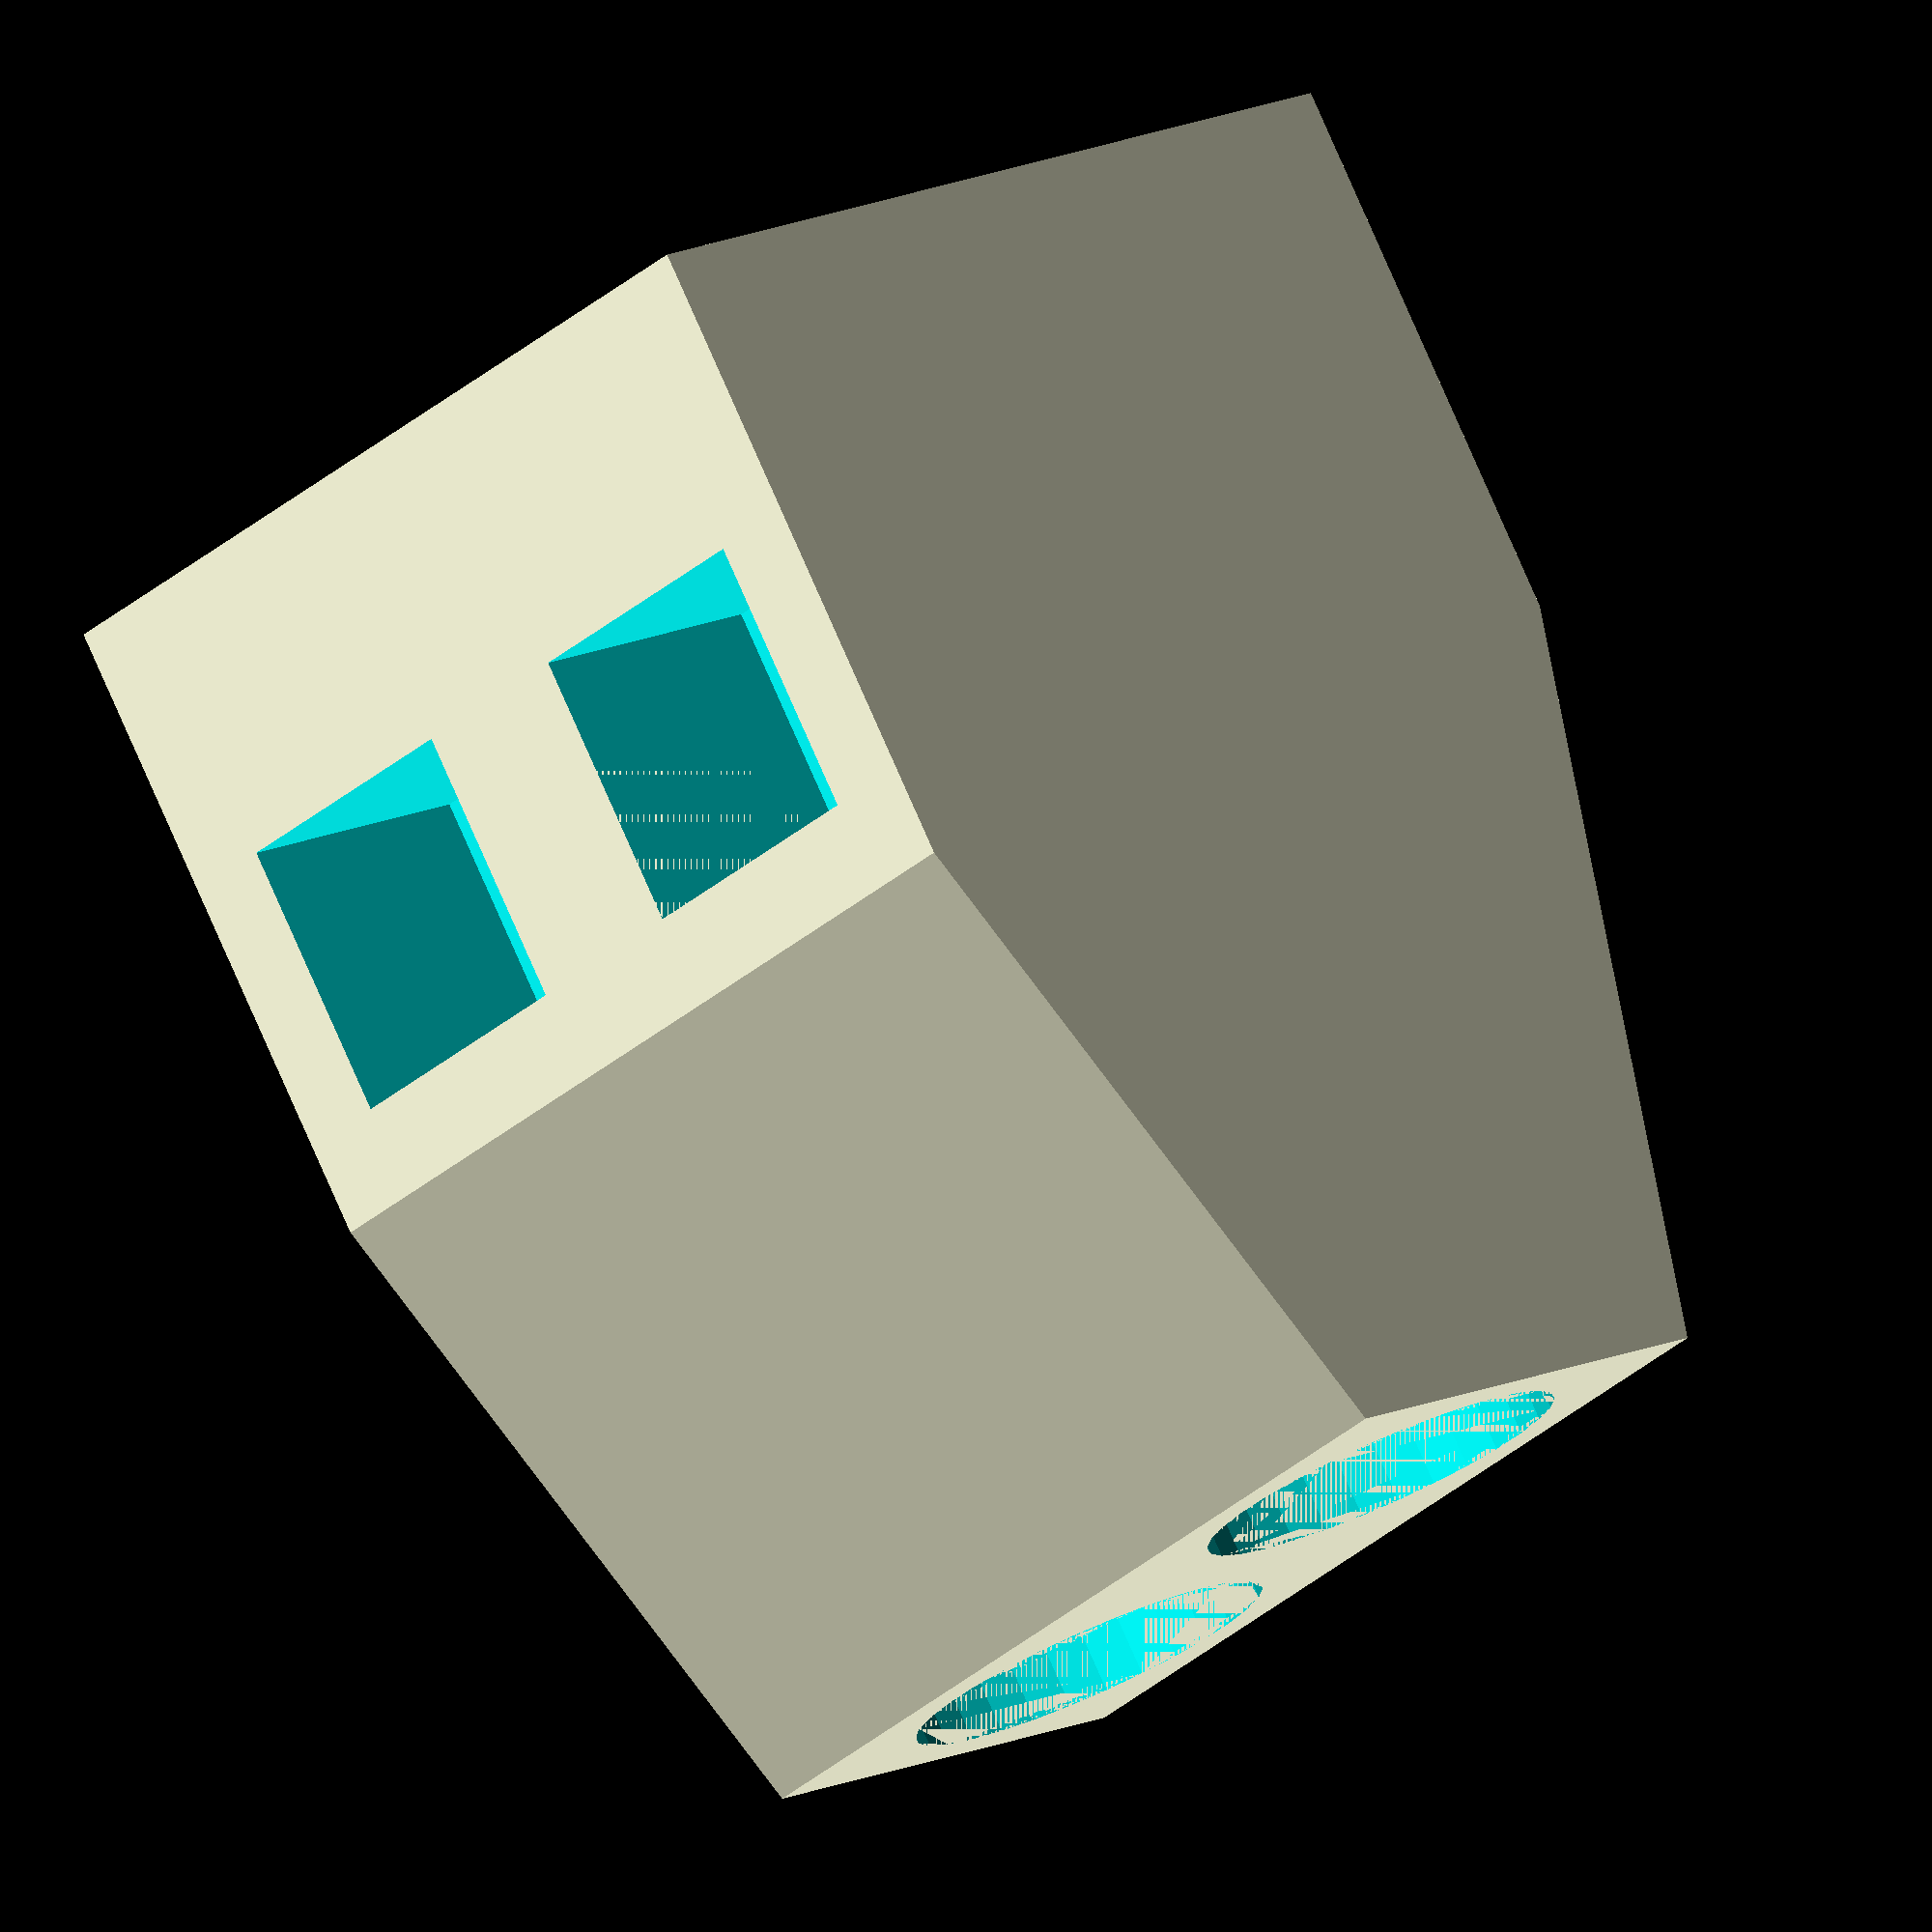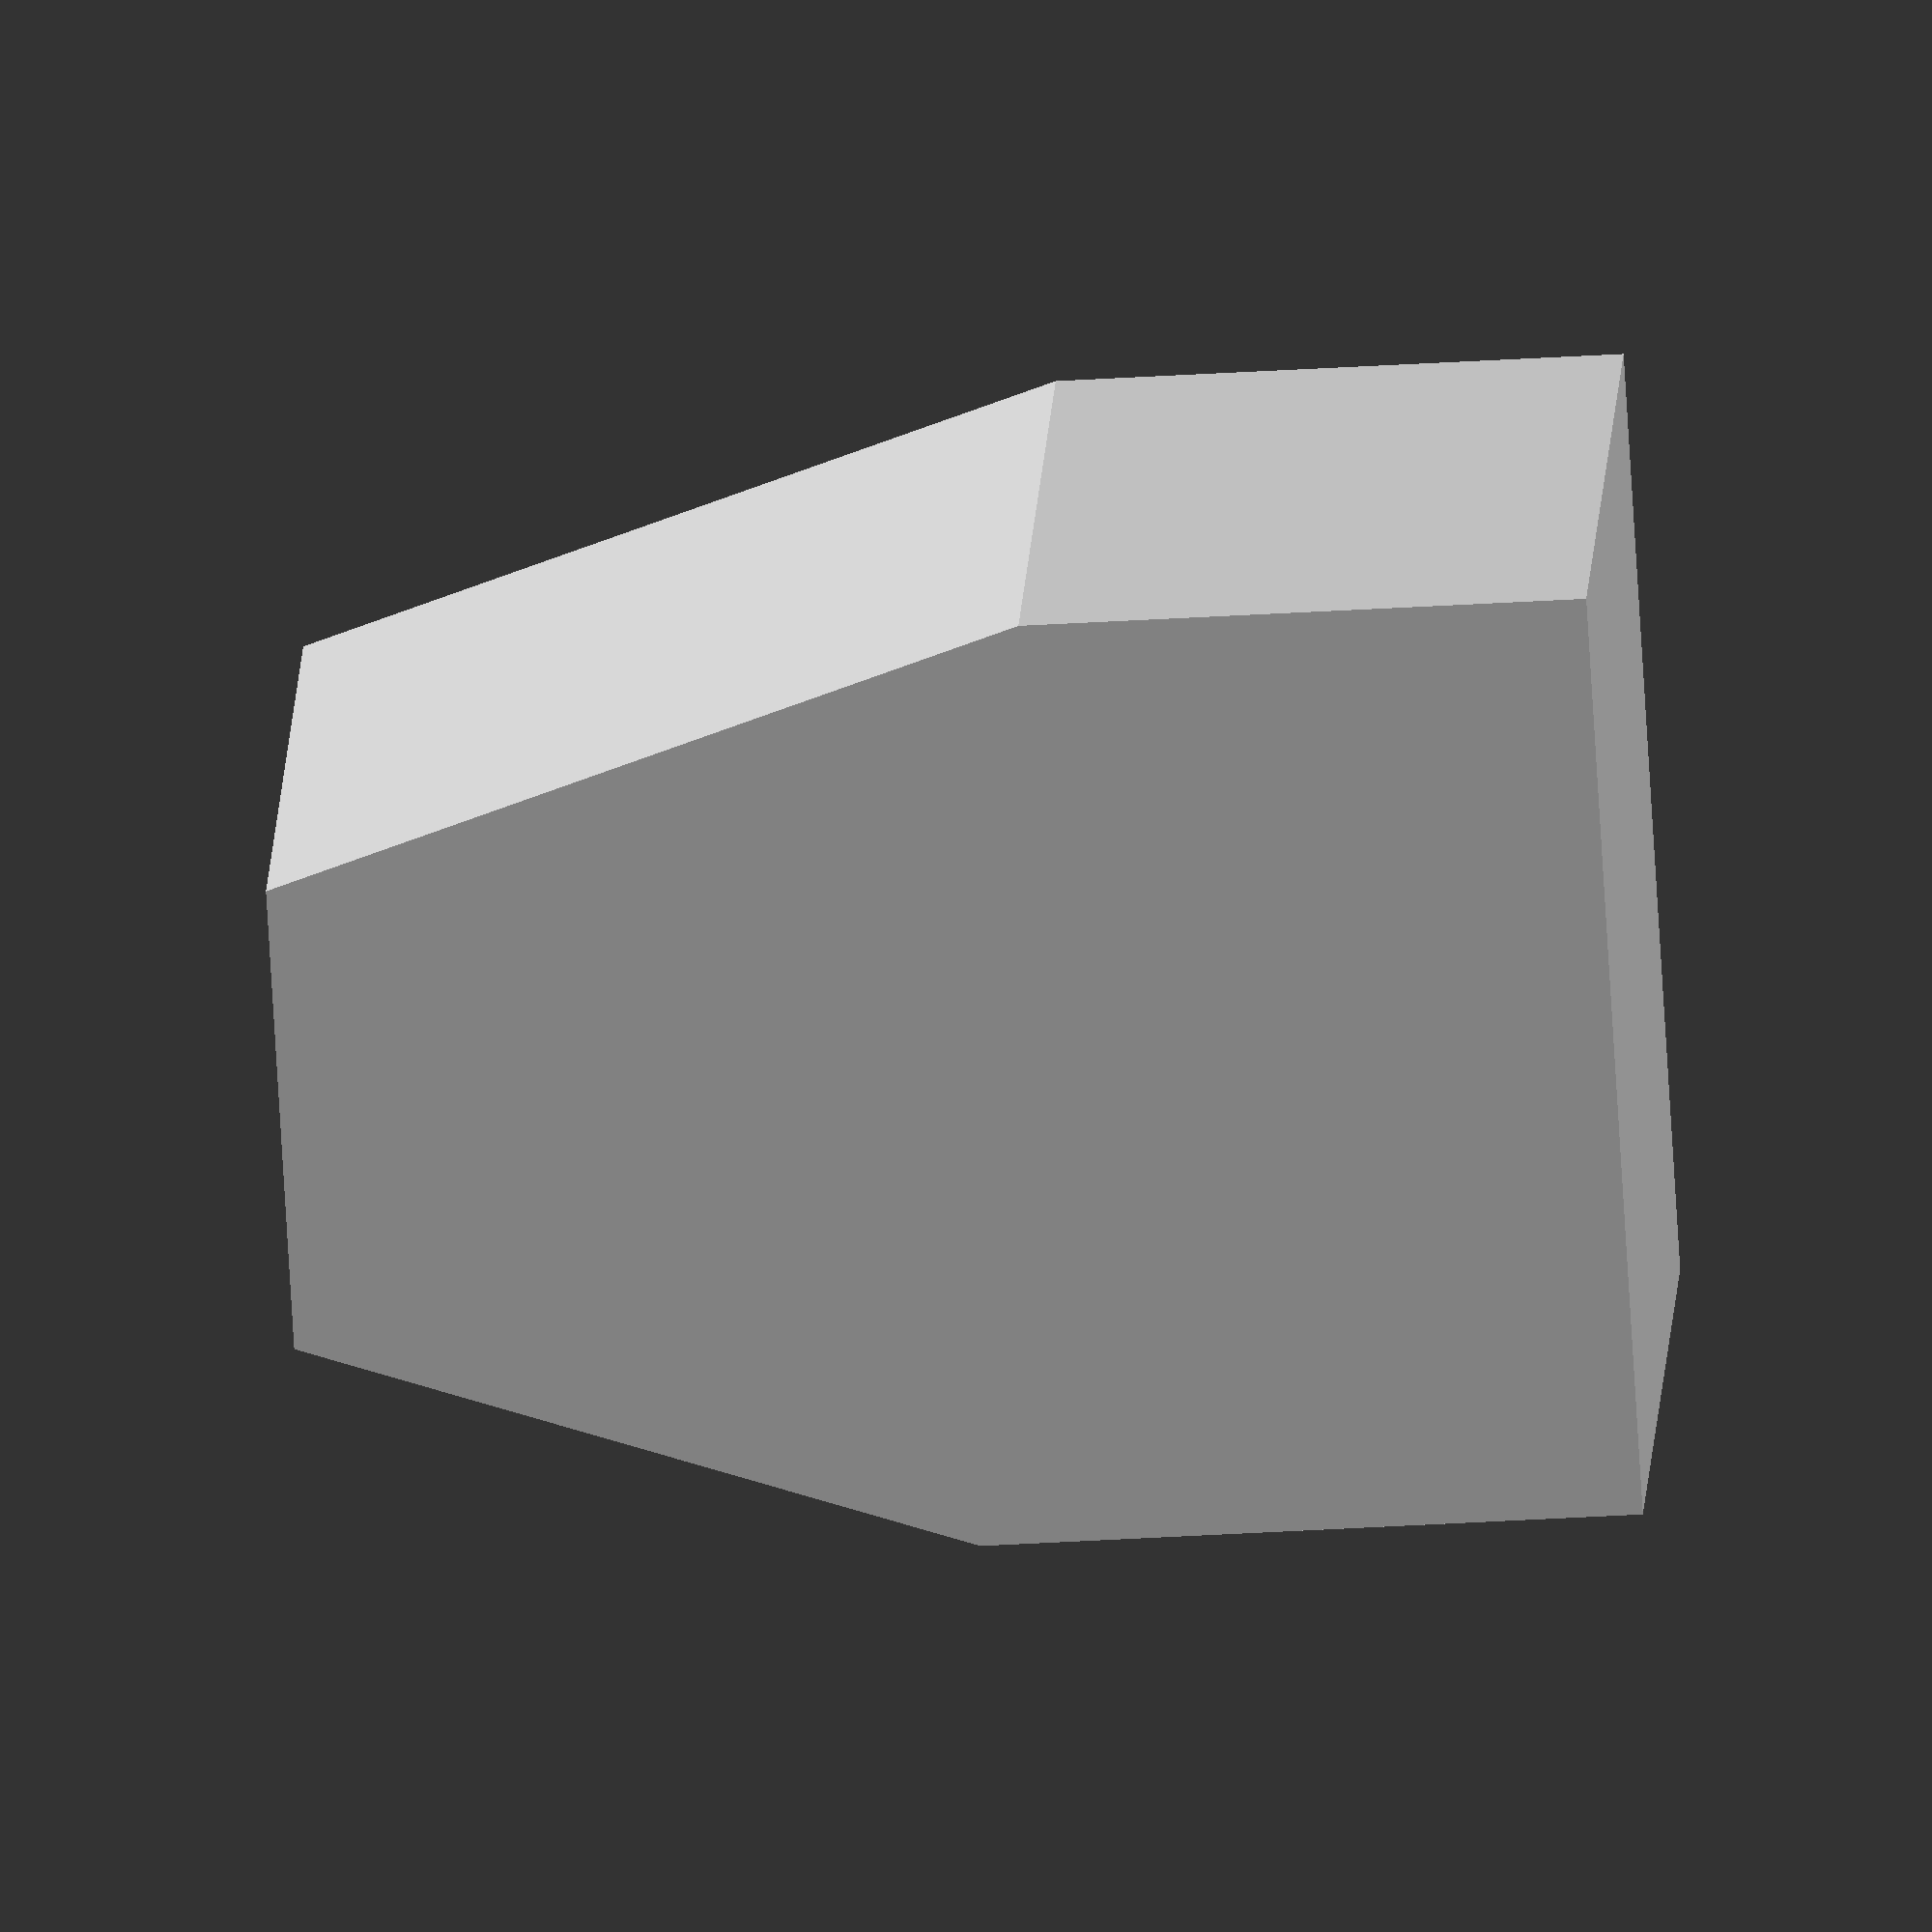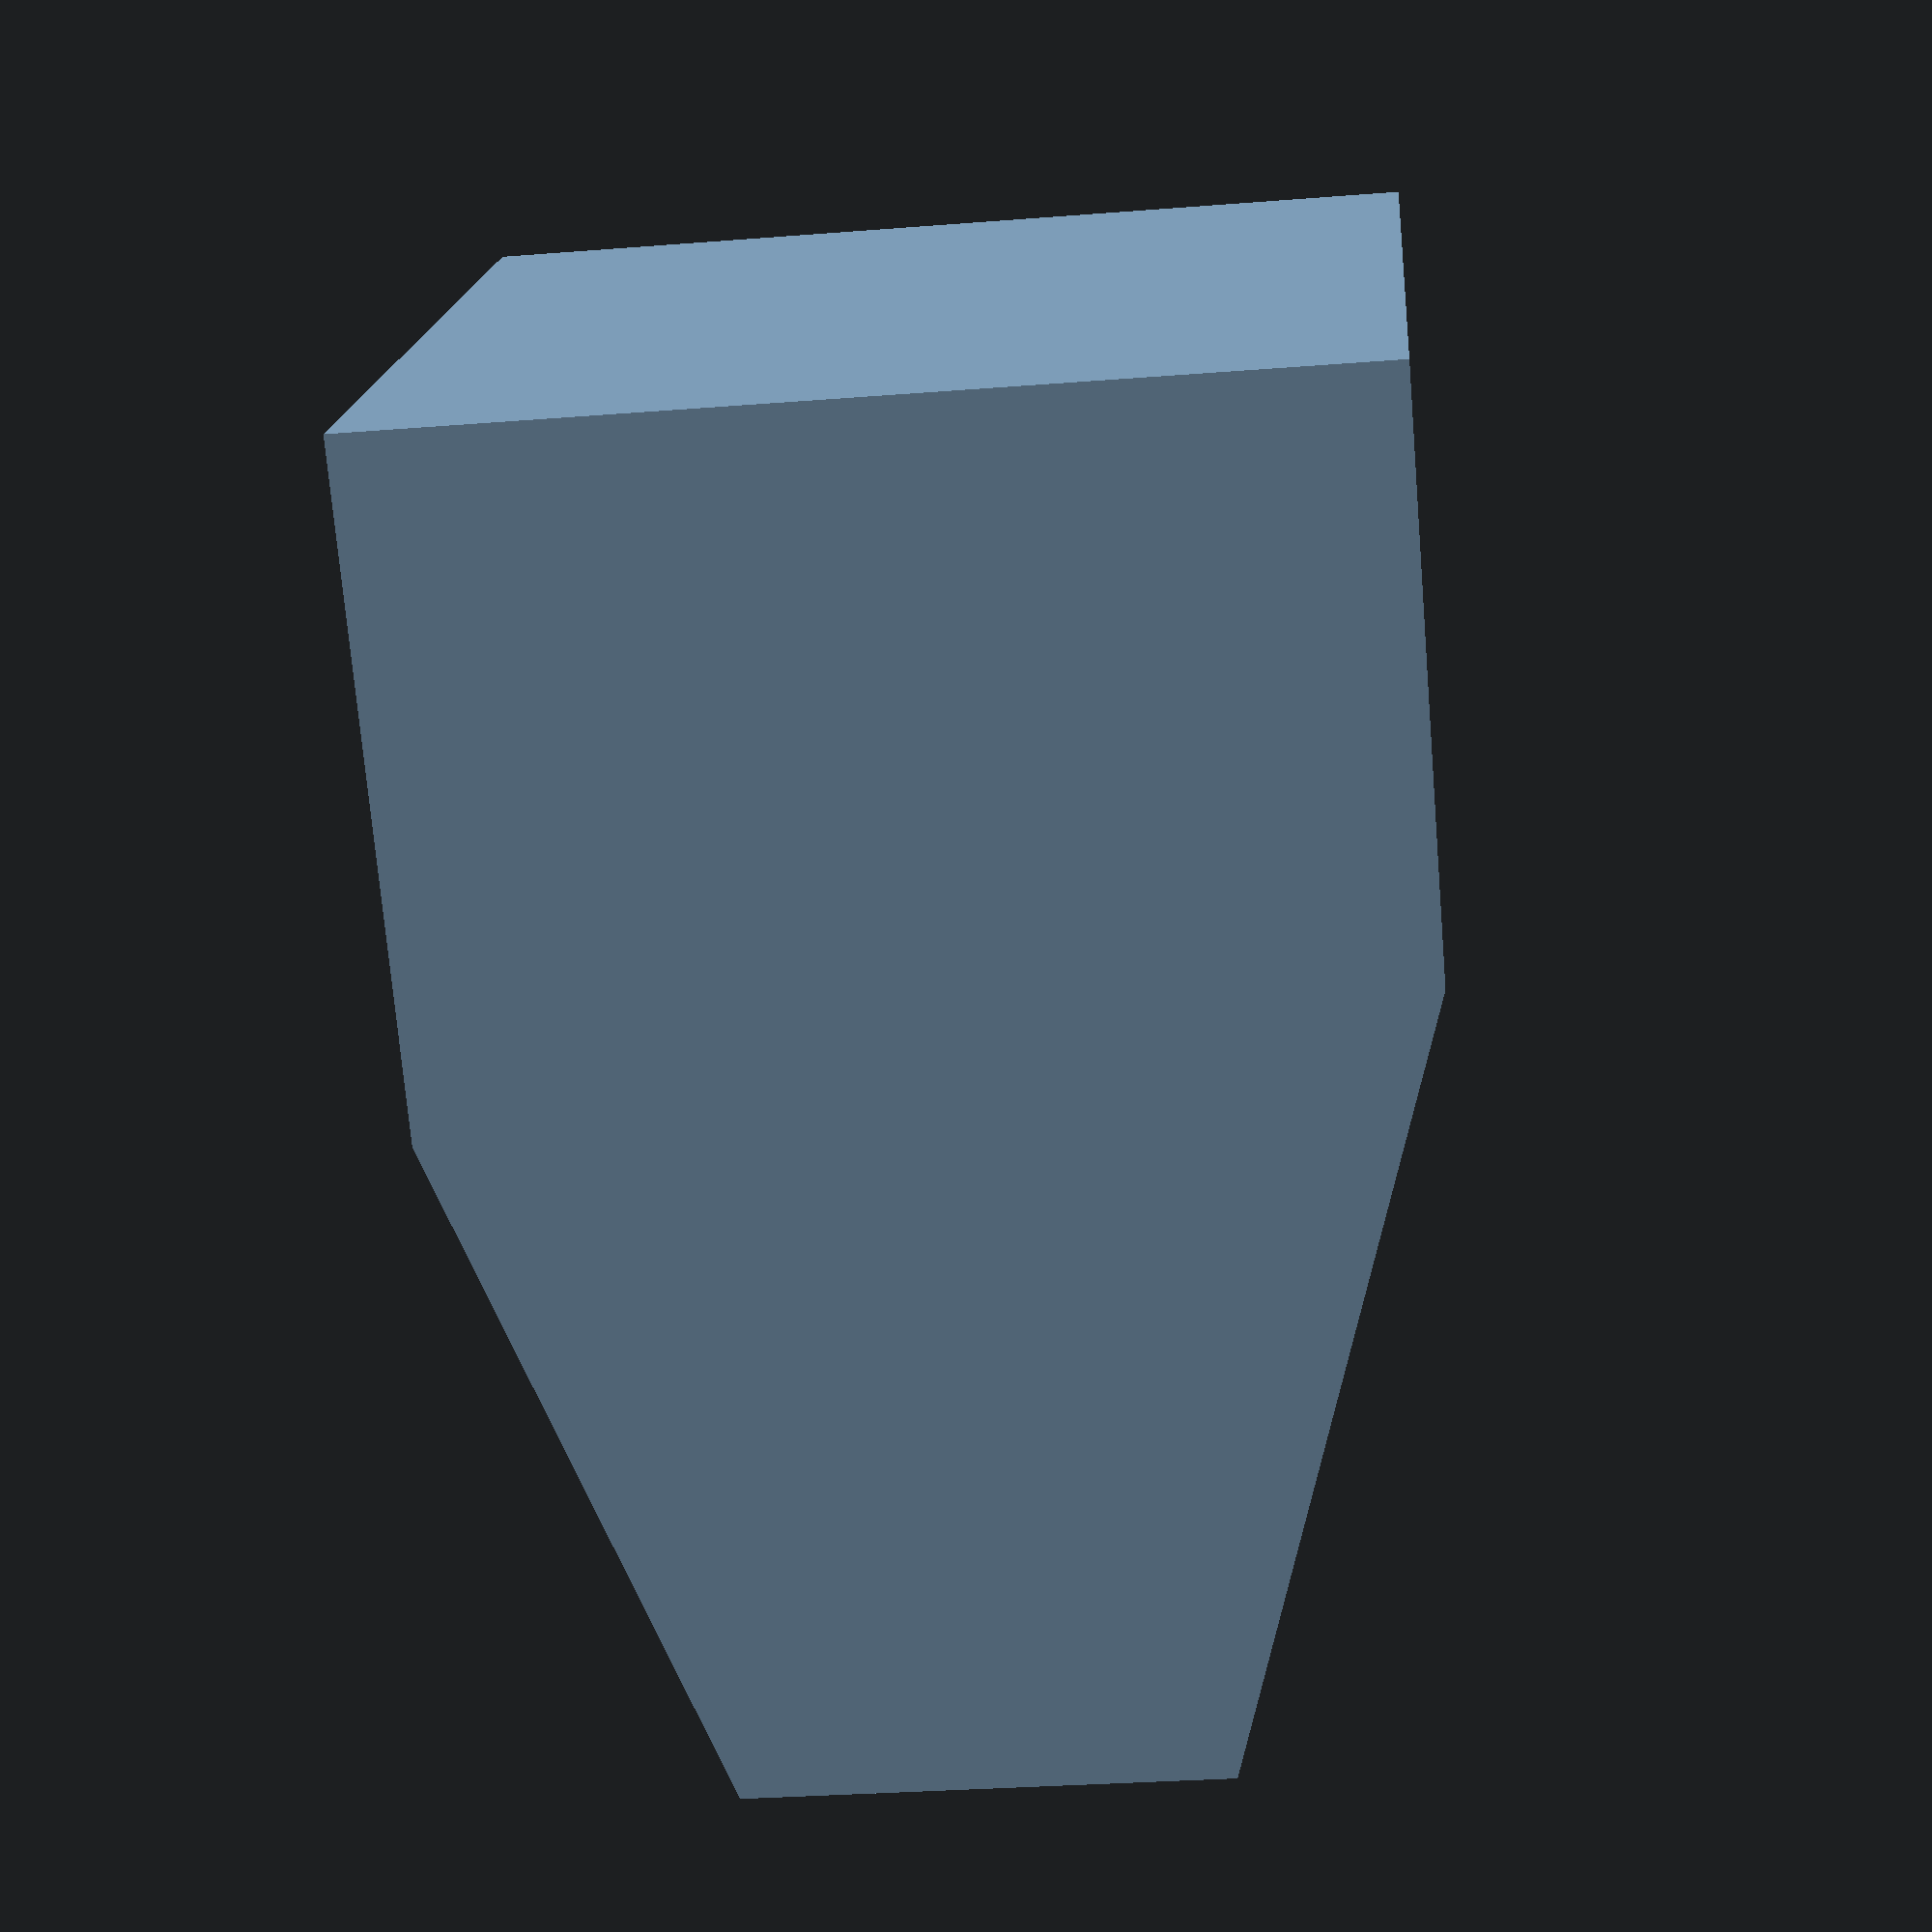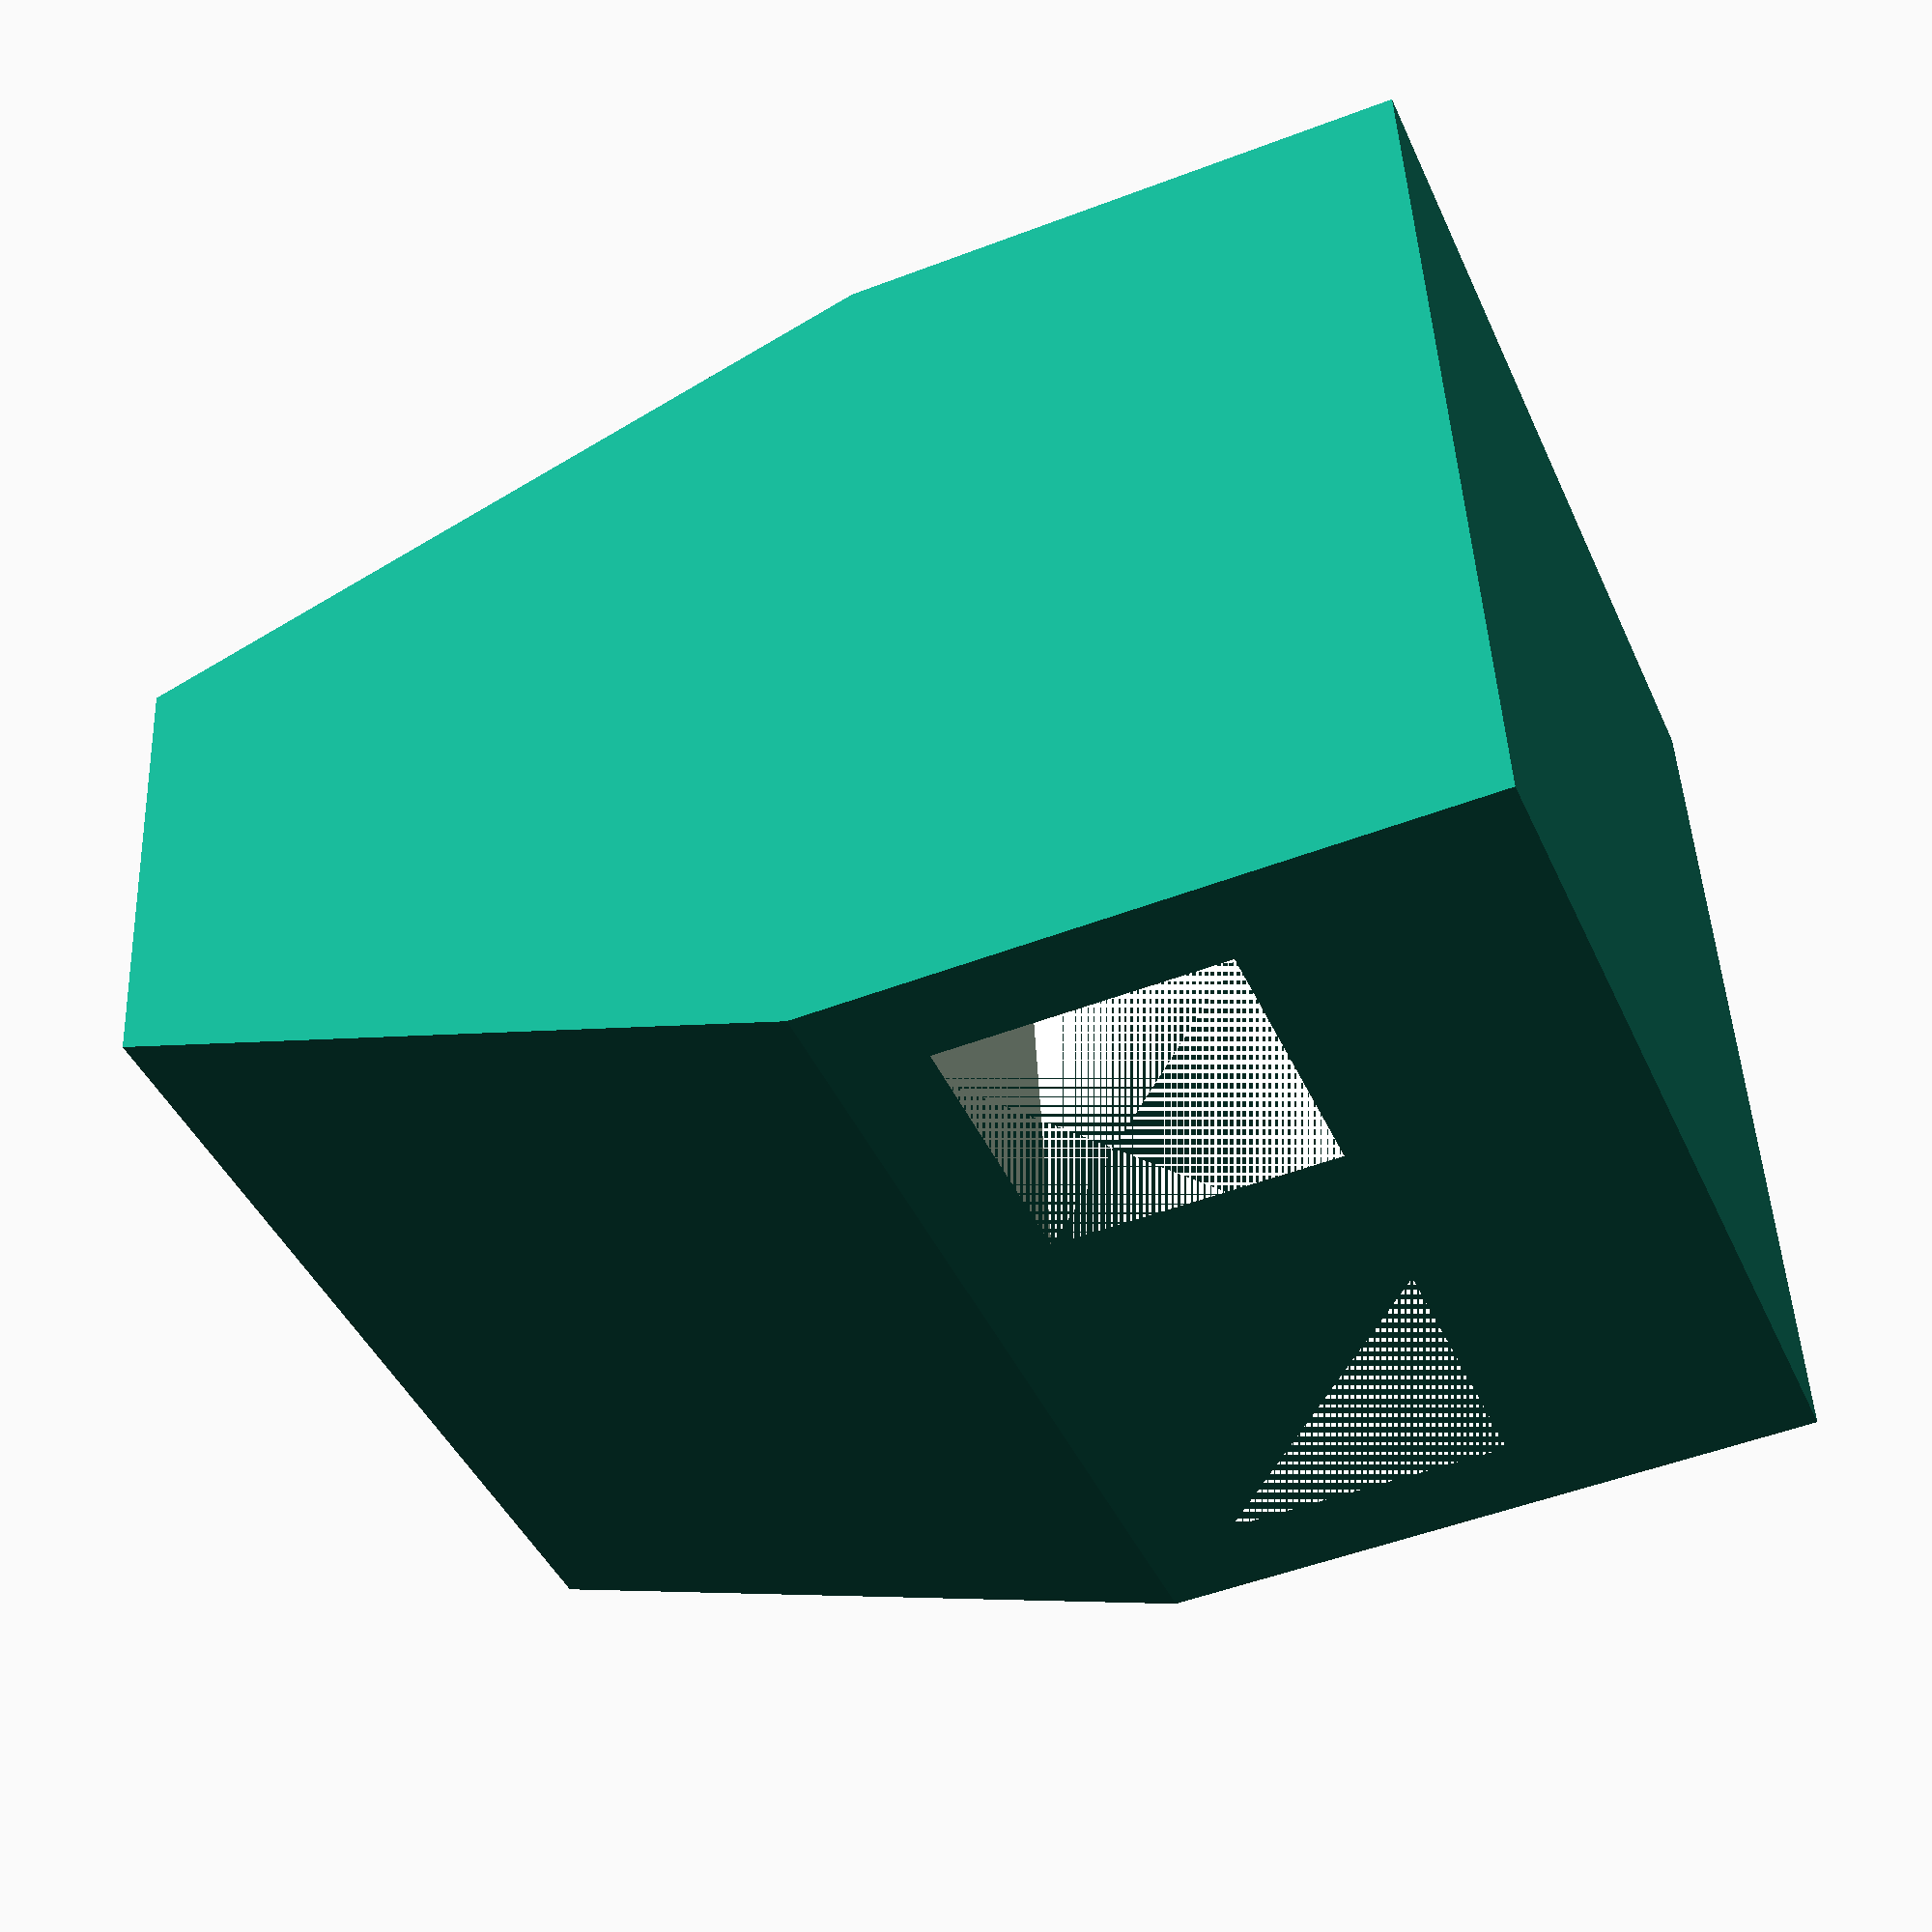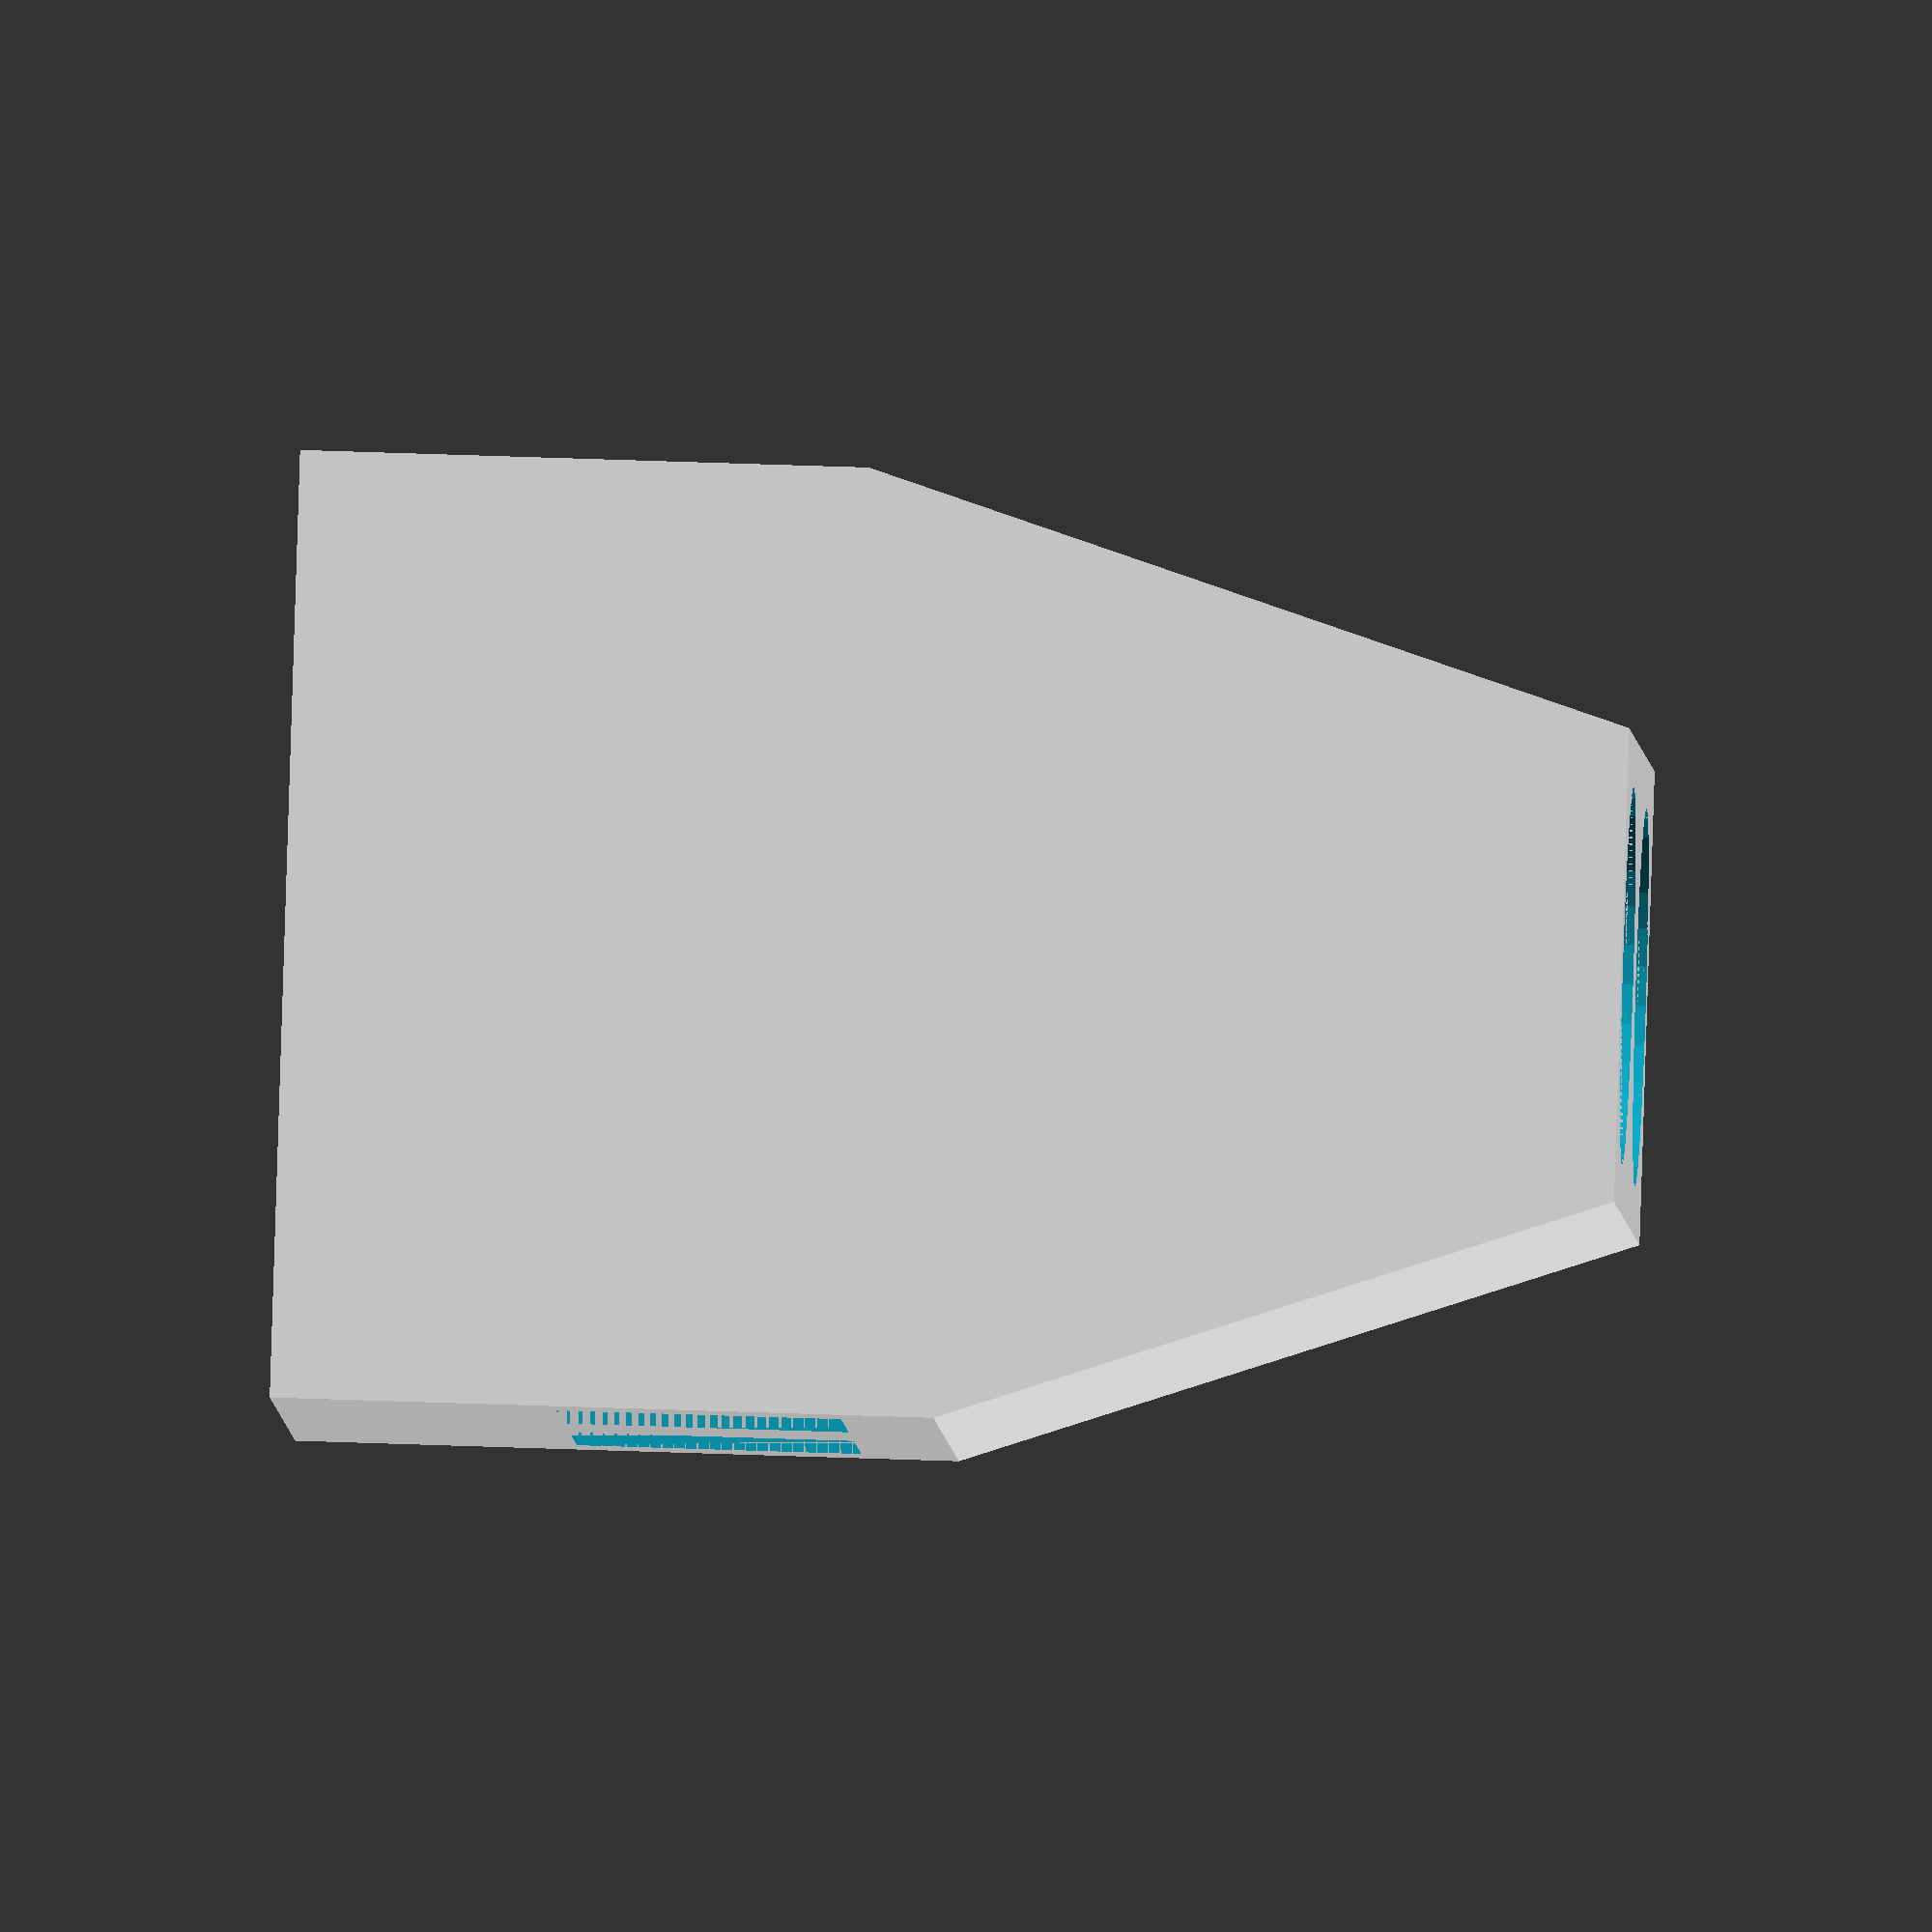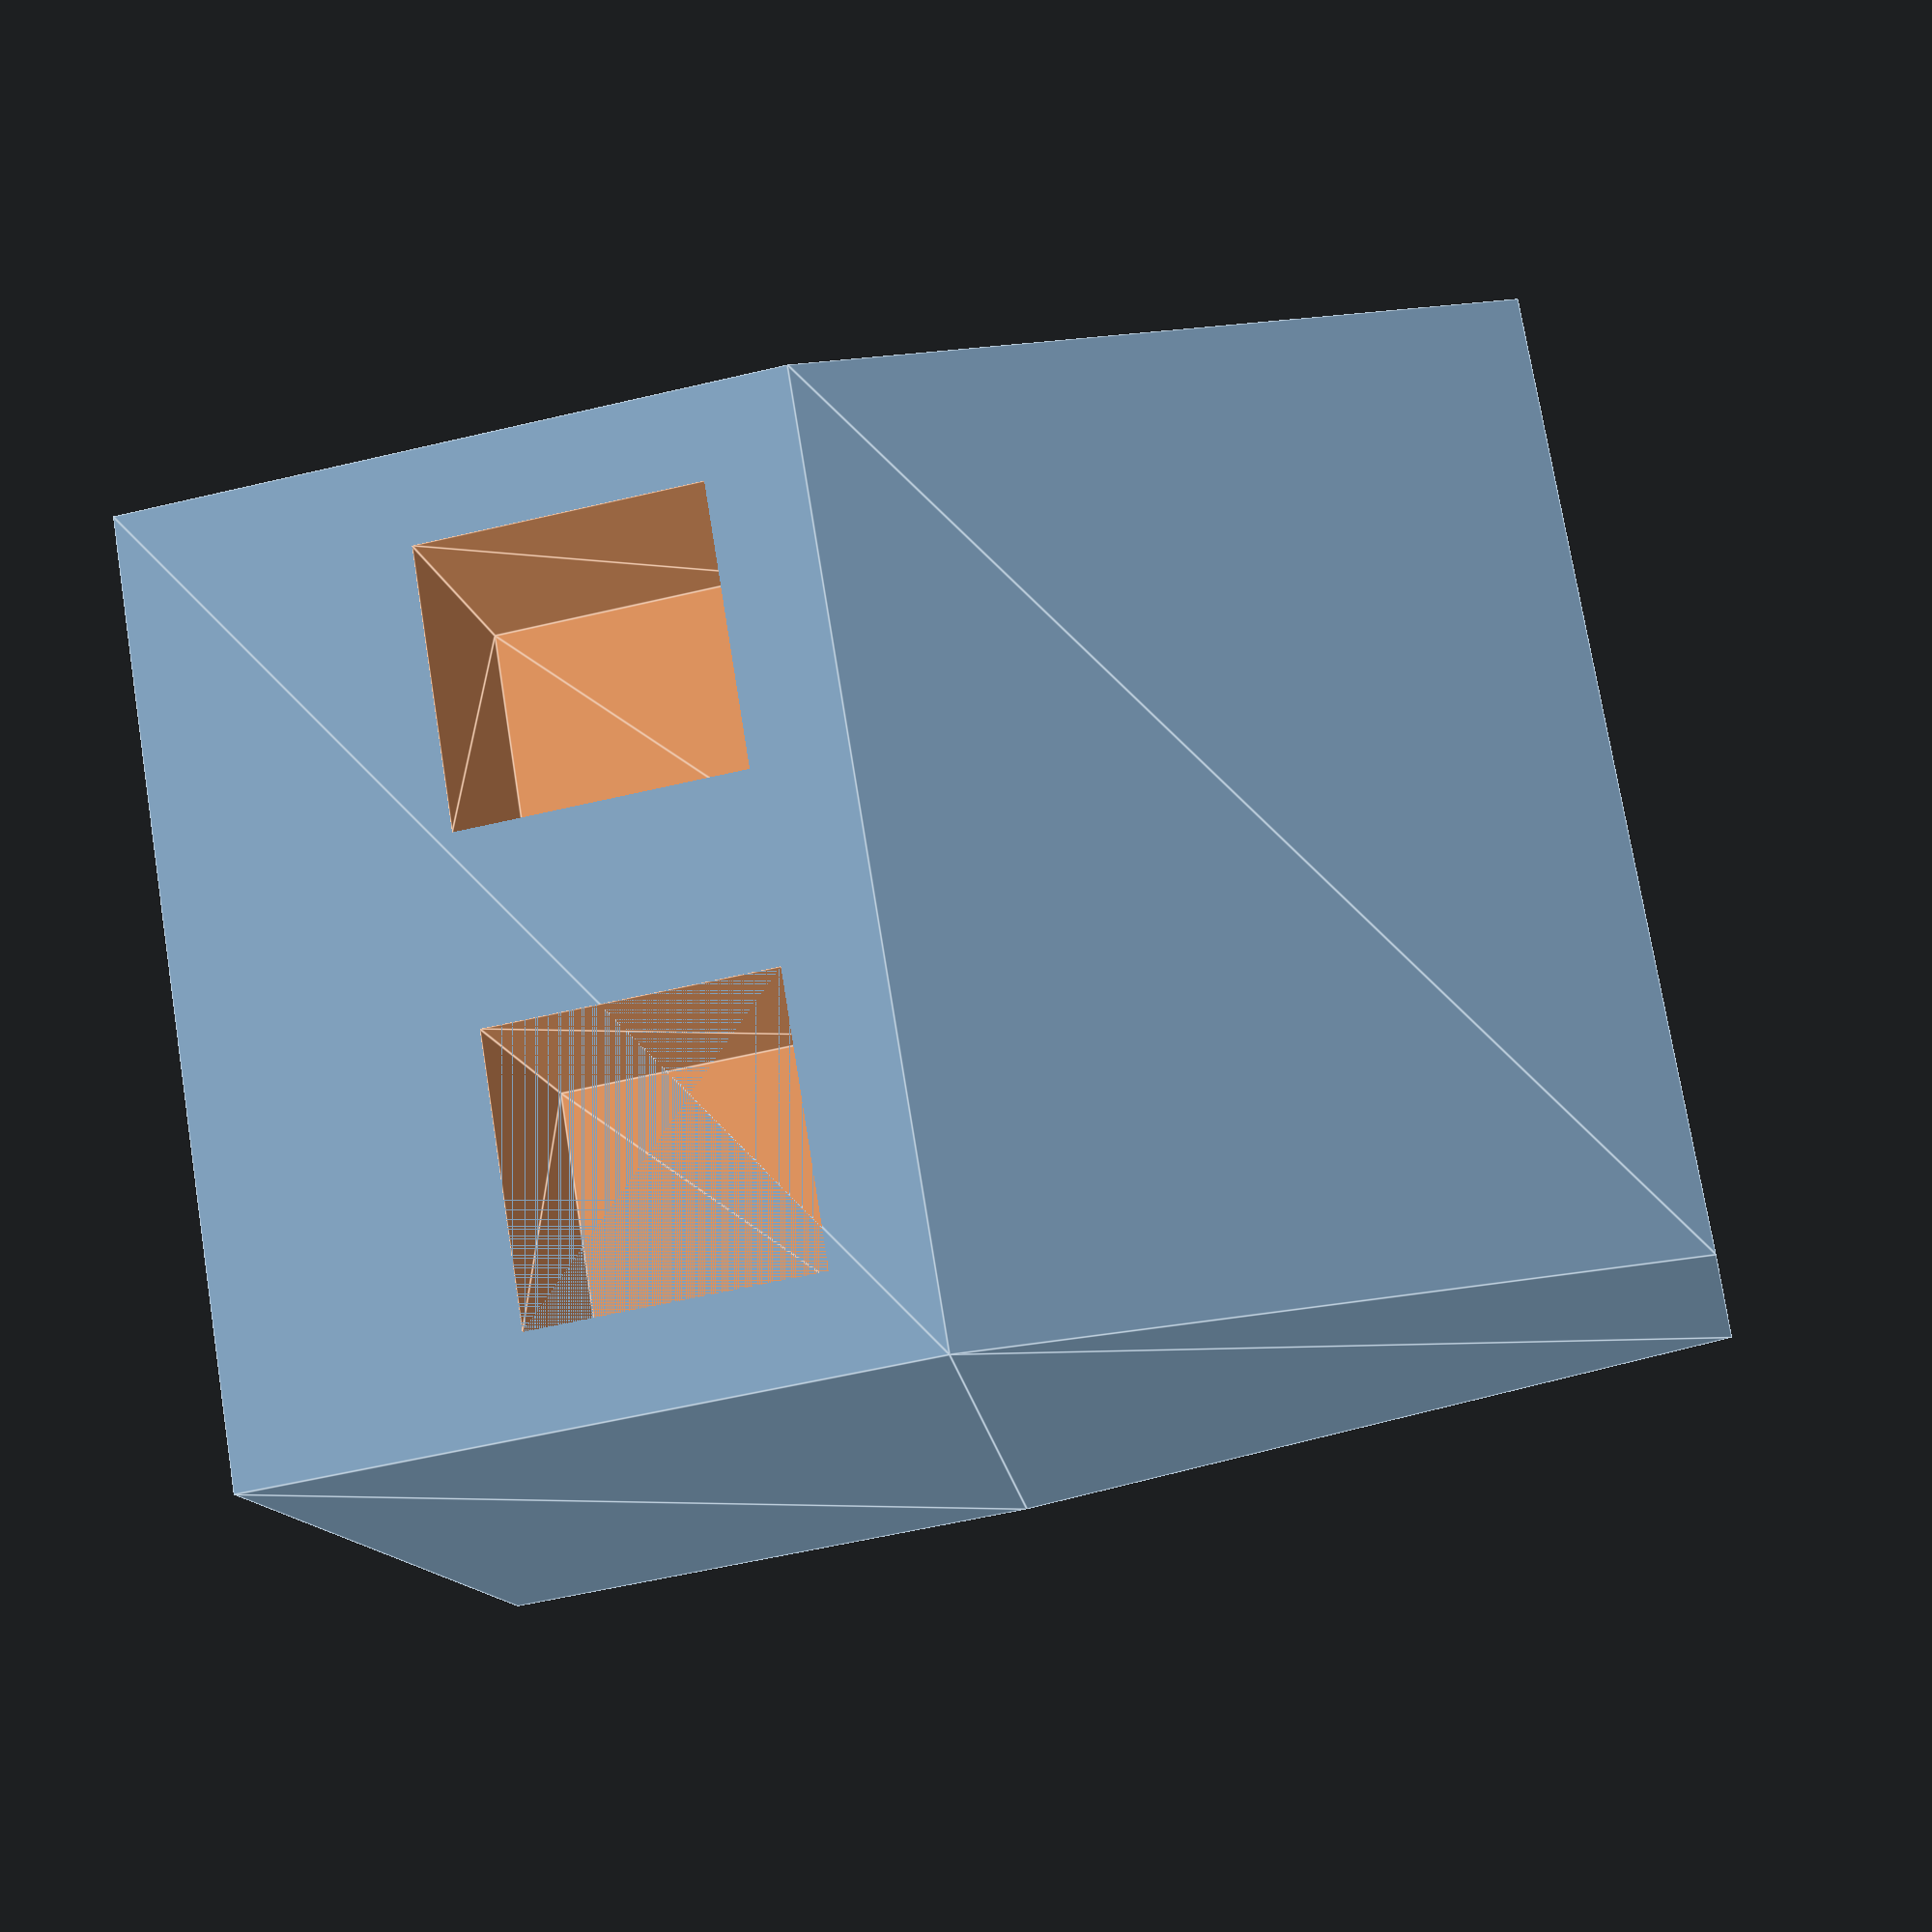
<openscad>
// Values taken from datasheet
// https://www.tme.eu/Document/2653ae3c3953812721c39bfb18cca9d2/dg128-5.0.pdf

CHASSIS_X_LENGTH = 10.0;
CHASSIS_Y_LENGTH = 10.0;
CHASSIS_Z_LENGTH = 14.1;

// Not very importnat values, no info in datasheet

CHASIS_TOP_EDGE_DEGREE = -10;
CHASIS_TOP_EDGE_Y_DISTANCE = 7;

SCREW_TO_EDGE_Y_DISTANCE = 5.0;

SCREW_Z_DEEPNES = 3.0;
SCREW_RADIUS = 2;
MOUNTING_CABLE_SIZE = 3;
MOUNTING_CABLE_TO_Y_OFFSET = 3;

// Increase steps in render to have quality circles
$fs=0.01;


module Chassis(){
    rotate([90,0,90])
        linear_extrude(height = CHASSIS_X_LENGTH, convexity = 10, twist = 0)  
            polygon([
                [0, 0], [0, 7], // front
                [2.5, CHASSIS_Z_LENGTH], [7.5, CHASSIS_Z_LENGTH], [CHASSIS_Y_LENGTH, 6], // top
                [CHASSIS_Y_LENGTH, 0]// rear 
            ]);
}

module screw(centerX){
    translate([0, 0, CHASSIS_Z_LENGTH-SCREW_Z_DEEPNES])
        linear_extrude(height = SCREW_Z_DEEPNES, convexity = 10, twist = 0)
                translate([centerX, SCREW_TO_EDGE_Y_DISTANCE, 0])
                    circle(r=SCREW_RADIUS);
}

module cableMounting(centerX){
    translate([centerX - MOUNTING_CABLE_SIZE/2, 0, MOUNTING_CABLE_TO_Y_OFFSET])
        linear_extrude(height = MOUNTING_CABLE_SIZE, convexity = 10, twist = 0)
            square([MOUNTING_CABLE_SIZE, MOUNTING_CABLE_SIZE]);
}

module Connector(){
    difference(){
        Chassis();

        // loop alow to modify component to have more than two connectors
        for(nodeXPlace = [2.5, 7.5])   
            union(){            
                screw(nodeXPlace);
                cableMounting(nodeXPlace);
            }
    }
}

Connector();

</openscad>
<views>
elev=100.5 azim=312.2 roll=203.7 proj=o view=wireframe
elev=41.7 azim=56.6 roll=94.1 proj=o view=wireframe
elev=72.7 azim=265.7 roll=184.8 proj=p view=solid
elev=230.0 azim=187.1 roll=67.2 proj=p view=solid
elev=312.6 azim=50.0 roll=272.4 proj=o view=solid
elev=56.0 azim=48.5 roll=284.0 proj=p view=edges
</views>
